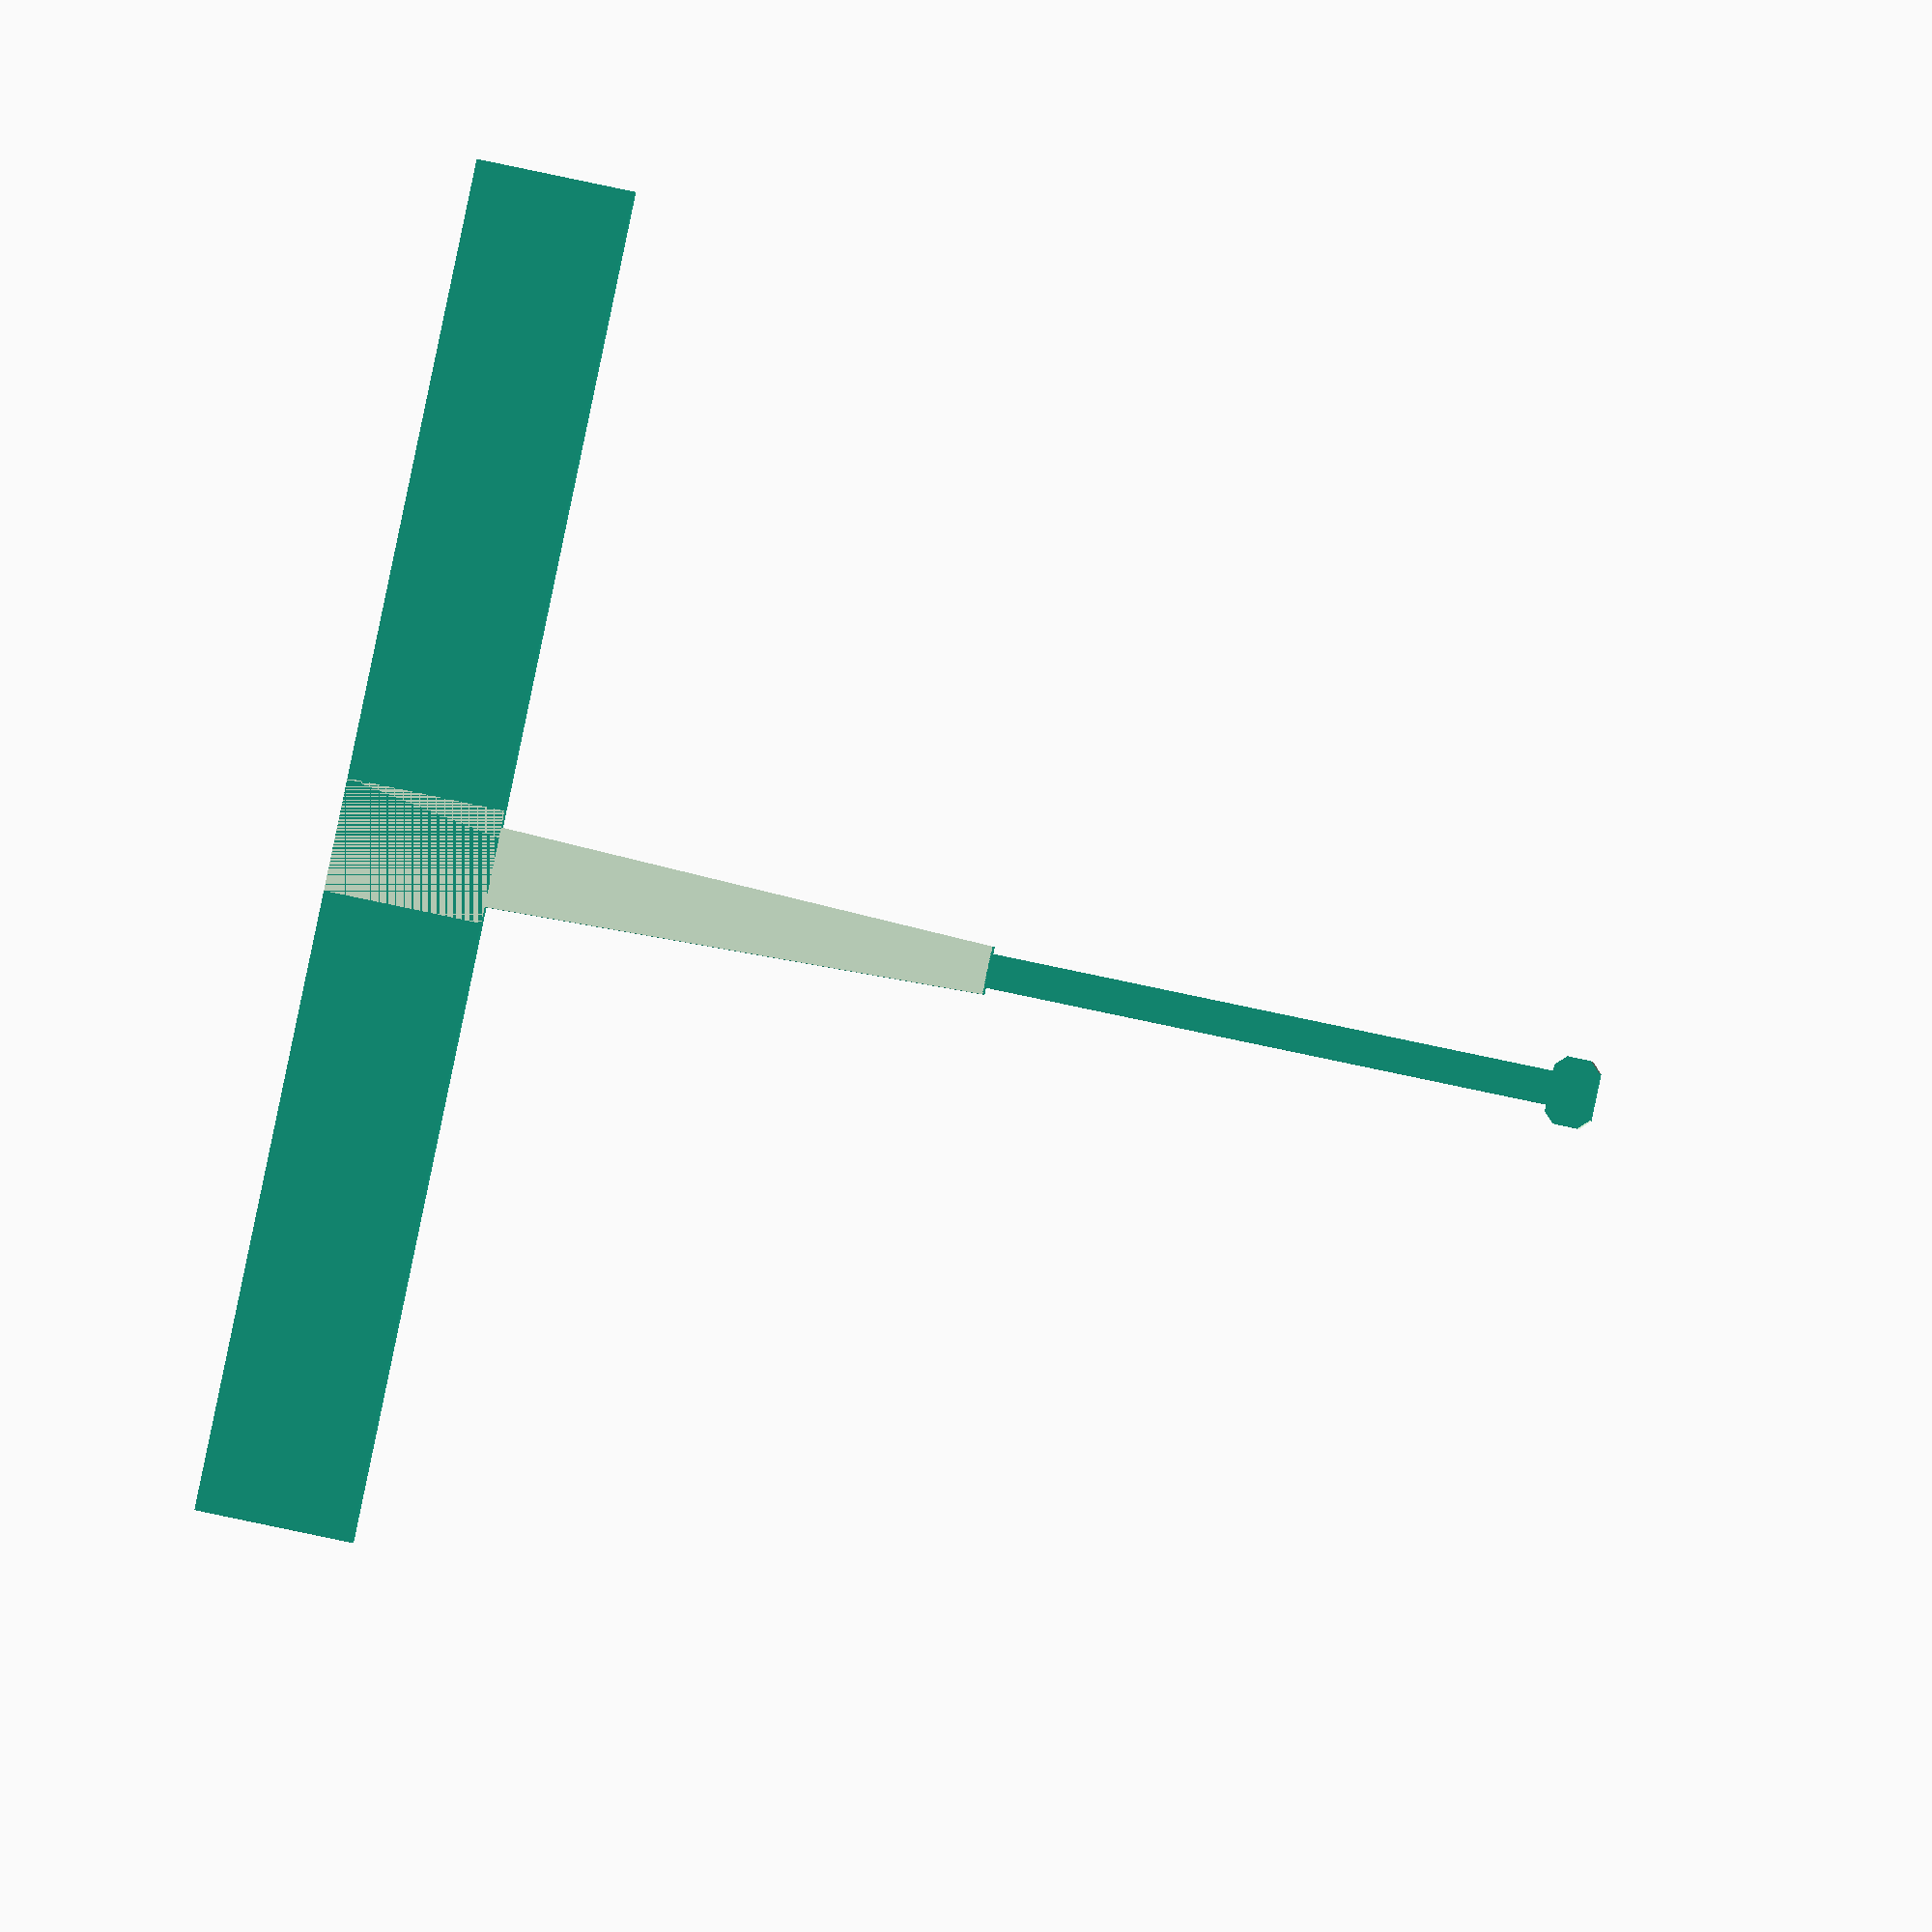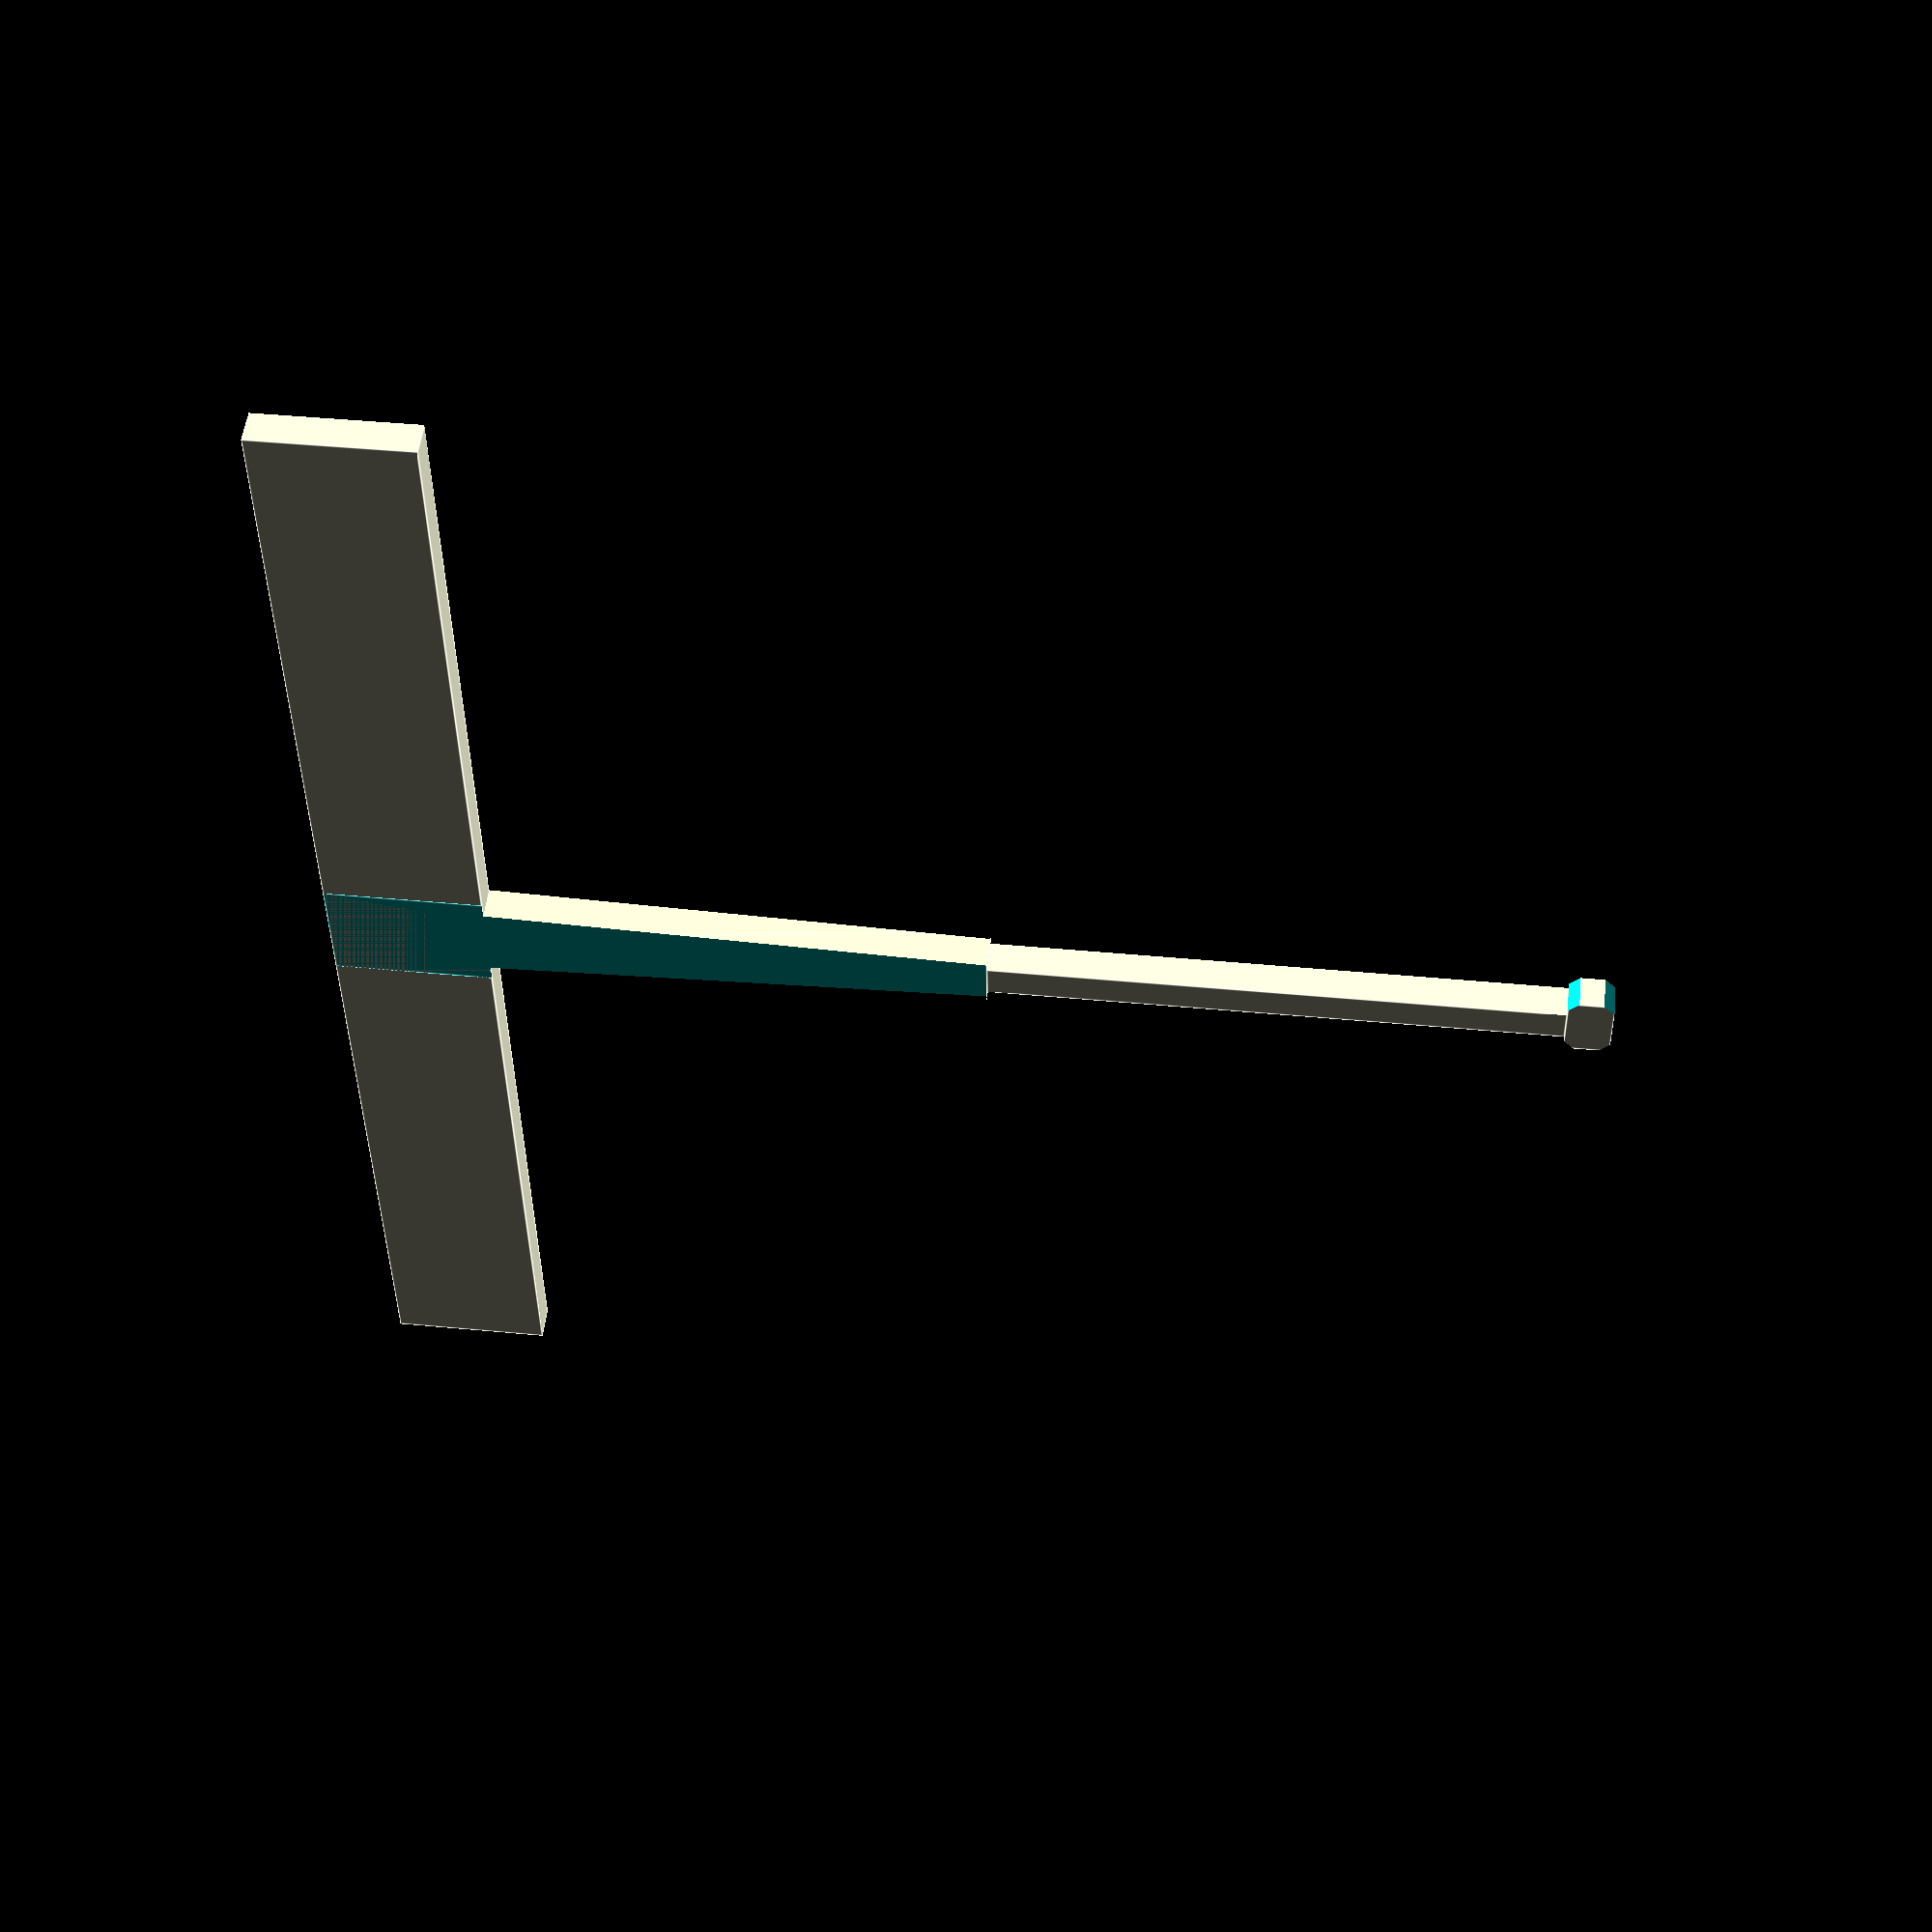
<openscad>
$fn=100;

difference() {
    union() {
        cube([120,3,14]);
        translate([60,1.5,14])rotate(45)cylinder(44,10/2,6/2, $fn=4);
        translate([58.5,0,58]) cube([3,3,50]);
        translate([57,0,108]) cube([6,3,4]);
    }
    translate([55,-3,0]) cube([10,3,58]);
    translate([55,3,0]) cube([10,3,58]);
    
    translate([53.8,-2,107.9]) rotate(45, v=[0,1,0]) cube([3,10,3]);
    translate([62,-2,107.9]) rotate(45, v=[0,1,0]) cube([3,10,3]);

    translate([53.8,-2,112.1]) rotate(45, v=[0,1,0]) cube([3,10,3]);
    translate([62,-2,112.1]) rotate(45, v=[0,1,0]) cube([3,10,3]);
}


</openscad>
<views>
elev=105.2 azim=345.5 roll=257.8 proj=o view=wireframe
elev=136.3 azim=262.9 roll=263.6 proj=p view=edges
</views>
